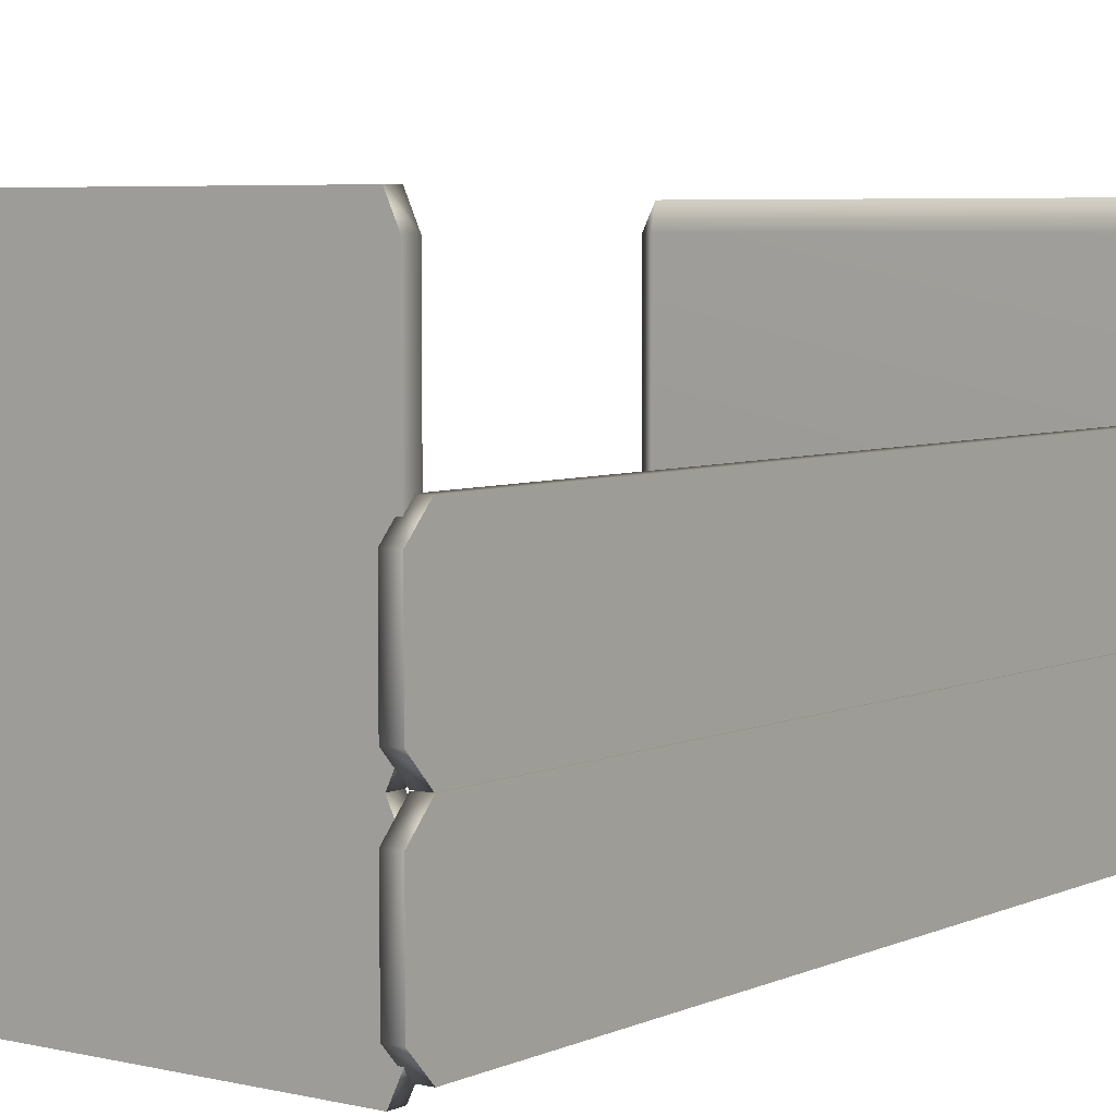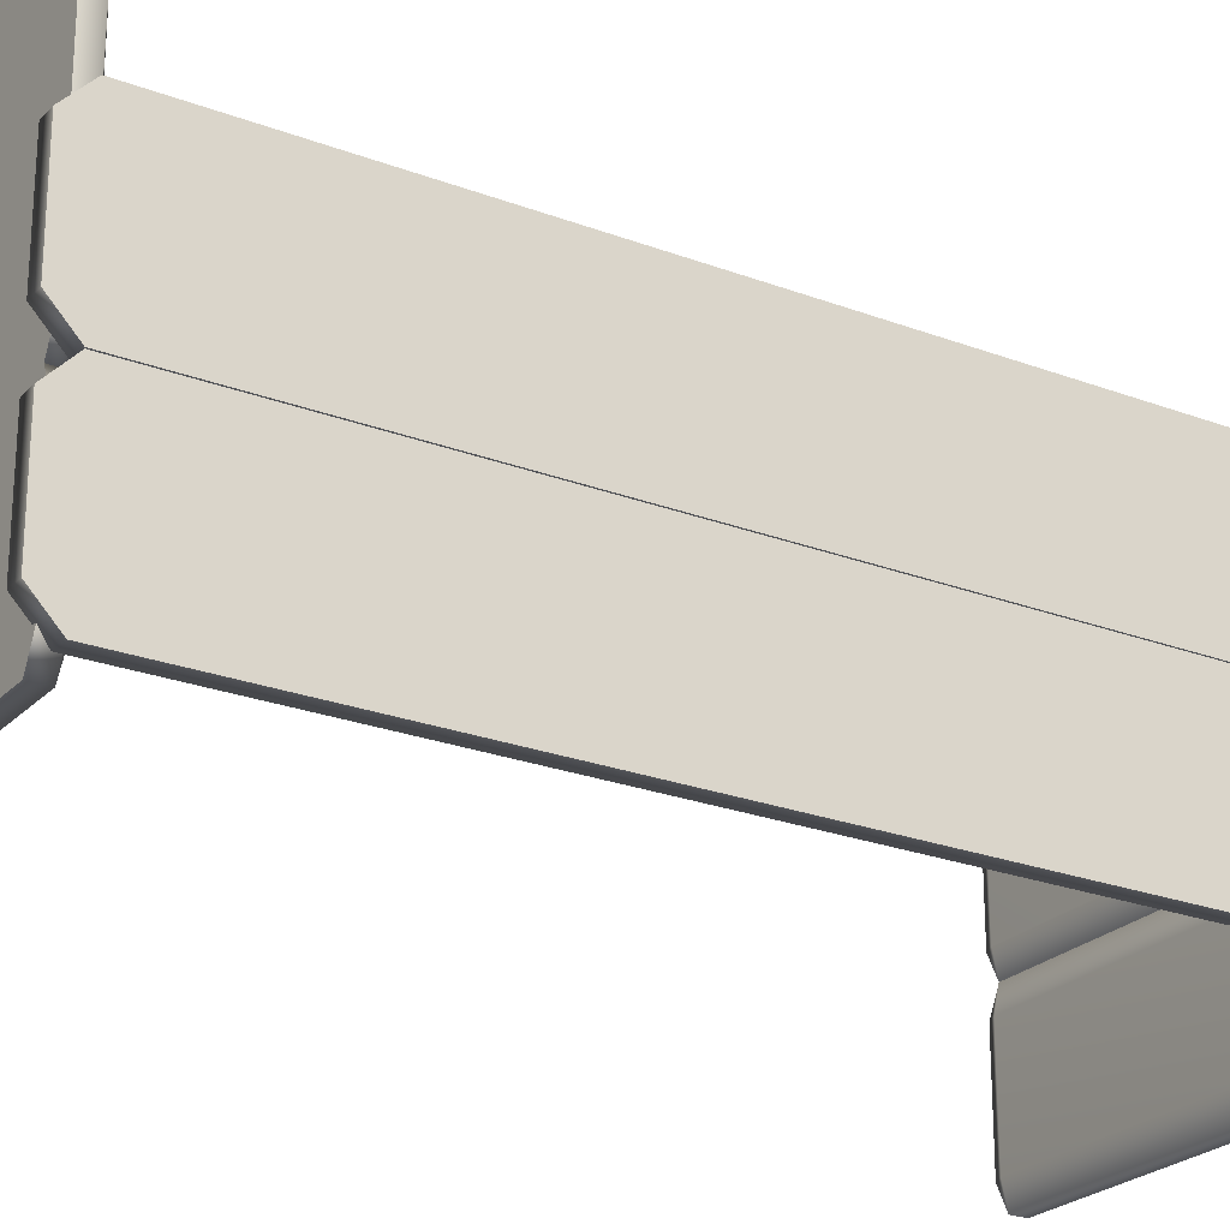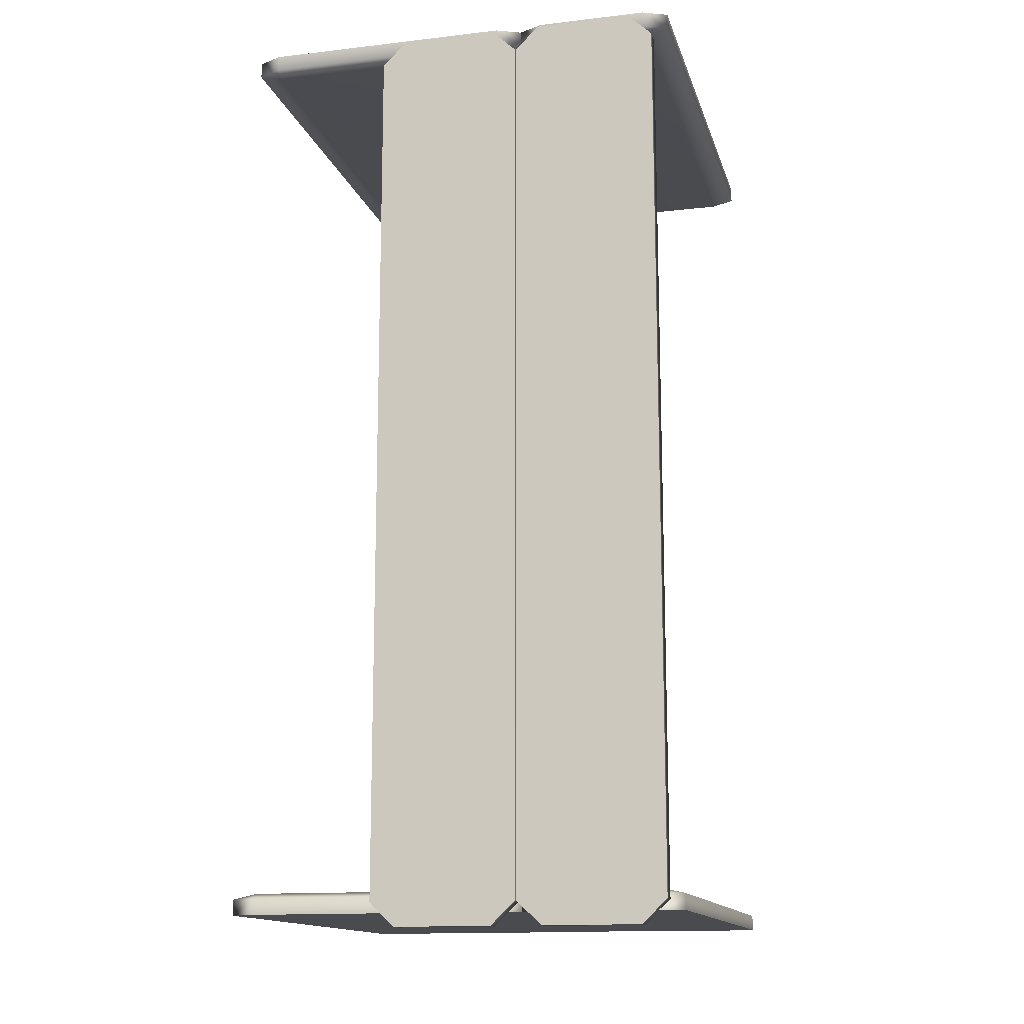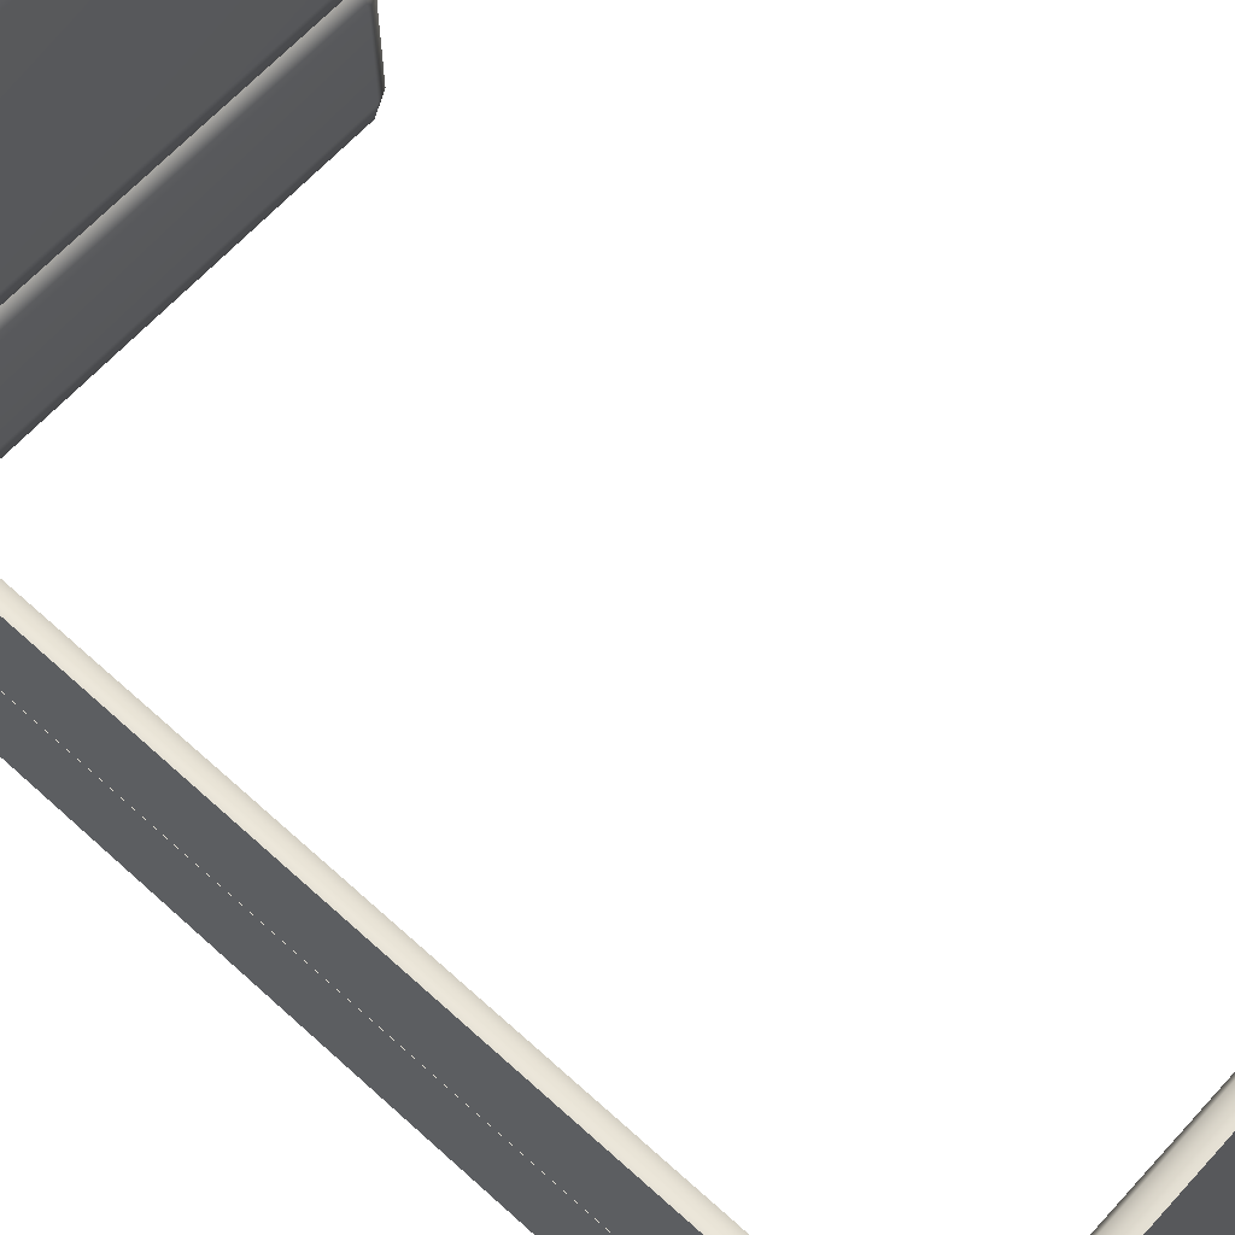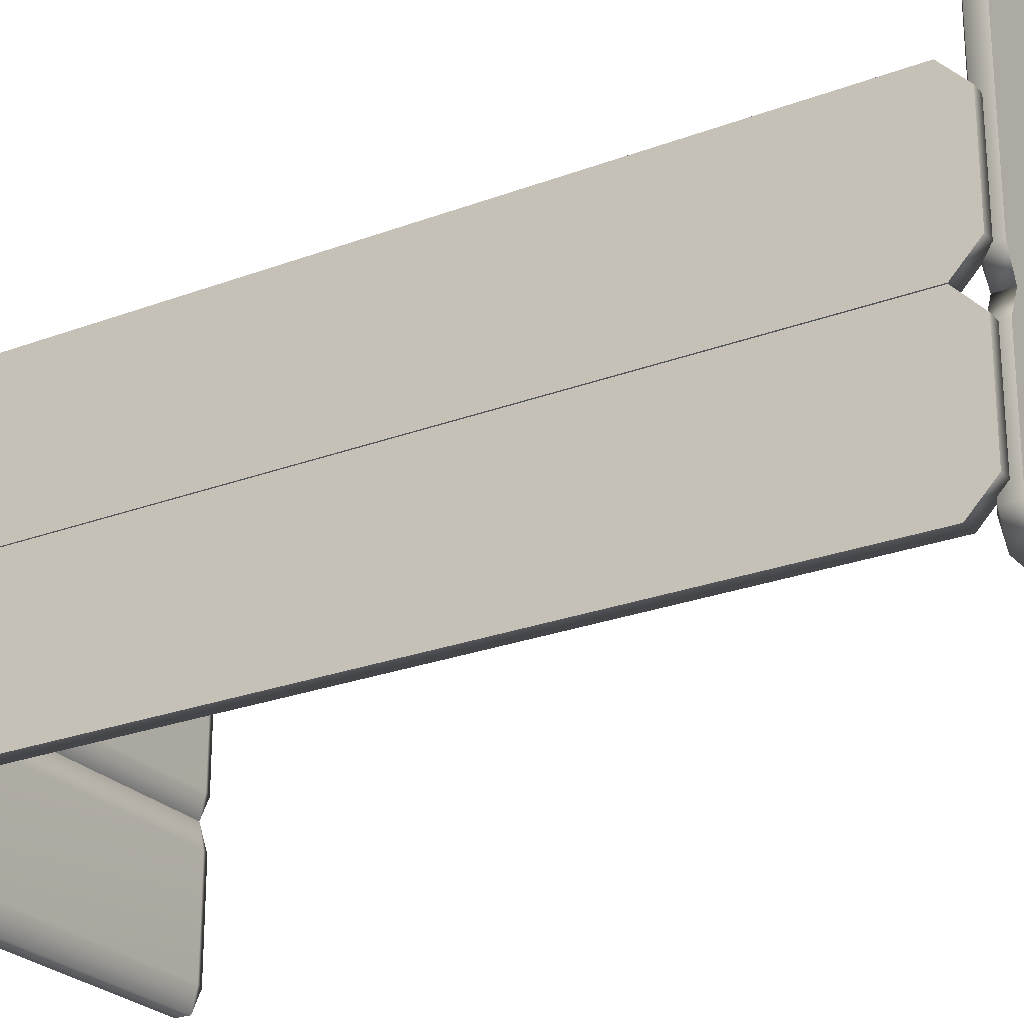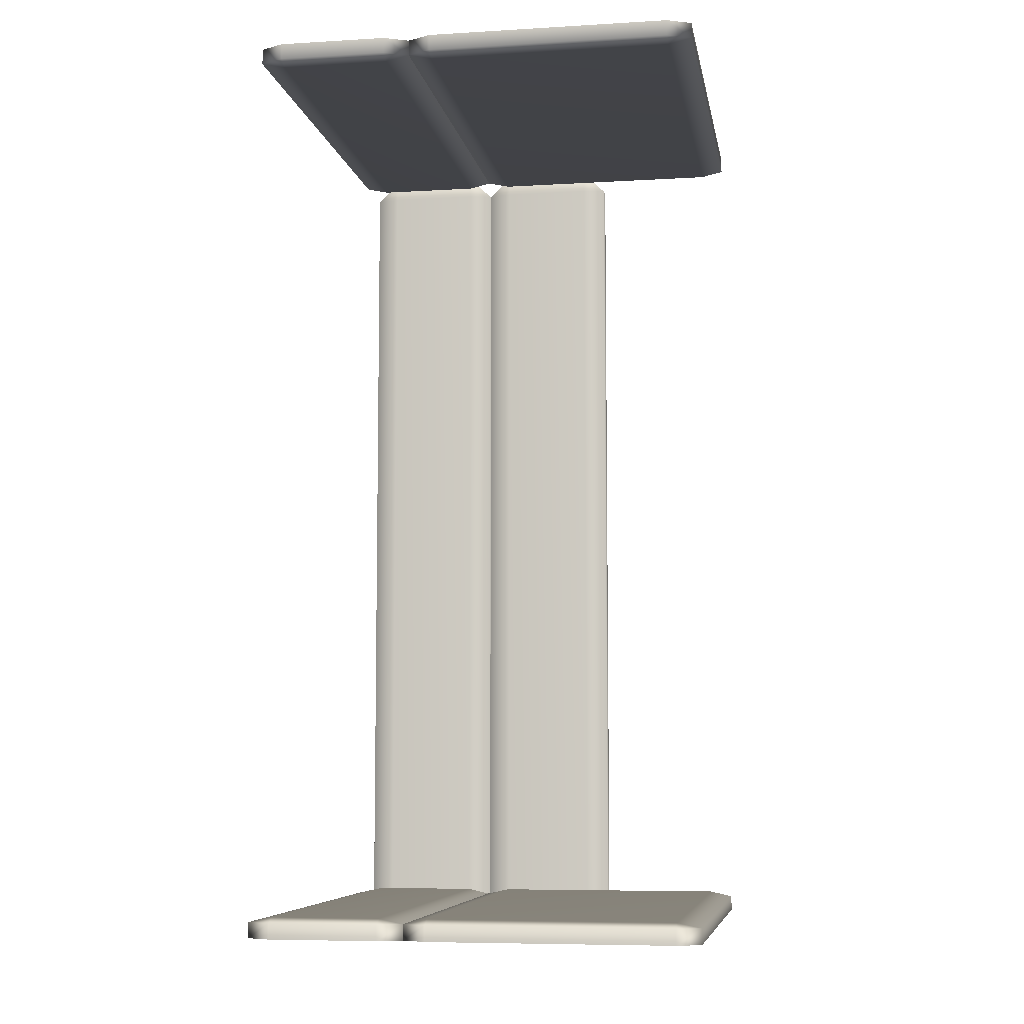
<metadata>
{"format":"obj","ext":"obj","renderer":"f3d","projection":"perspective","resolution":1024,"background":"white","views":[{"elev":5.3,"azim":-143.7,"up":"+Y"},{"elev":-24.1,"azim":-122.2,"up":"+Y"},{"elev":-14.2,"azim":-75.7,"up":"+Z"},{"elev":65.0,"azim":-47.6,"up":"+Y"},{"elev":-25.0,"azim":-58.4,"up":"+Y"},{"elev":-7.2,"azim":99.7,"up":"+Z"}]}
</metadata>
<code>
v -42.67 77.62 82.76
v -43.65 82.2 82.76
v -43.65 77.62 87.15
v -43.65 54.99 82.76
v -42.67 59.58 82.76
v -43.65 59.58 87.15
v -43.65 77.62 -87.15
v -43.65 82.2 -82.76
v -42.67 77.62 -82.76
v -43.65 54.99 -82.76
v -43.65 59.58 -87.15
v -42.67 59.58 -82.76
v -46.61 82.2 82.76
v -46.61 77.62 87.15
v -46.61 54.99 82.76
v -46.61 59.58 87.15
v -46.61 82.2 -82.76
v -46.61 77.62 -87.15
v -46.61 54.99 -82.76
v -46.61 59.58 -87.15
v -42.67 105 82.76
v -43.65 109.6 82.76
v -43.65 105 87.15
v -43.65 82.36 82.76
v -42.67 86.95 82.76
v -43.65 86.95 87.15
v -43.65 105 -87.15
v -43.65 109.6 -82.76
v -42.67 105 -82.76
v -43.65 82.36 -82.76
v -43.65 86.95 -87.15
v -42.67 86.95 -82.76
v -46.61 109.6 82.76
v -46.61 105 87.15
v -46.61 82.36 82.76
v -46.61 86.95 87.15
v -46.61 109.6 -82.76
v -46.61 105 -87.15
v -46.61 82.36 -82.76
v -46.61 86.95 -87.15
v -42.33 133 84.68
v -42.33 137.6 85.66
v -44.45 133 85.66
v -42.33 82.2 85.66
v -42.33 86.78 84.68
v -44.45 86.78 85.66
v 48.12 133 85.66
v 45.81 137.6 85.66
v 45.81 133 84.68
v 45.81 82.2 85.66
v 48.12 86.78 85.66
v 45.81 86.78 84.68
v -42.33 137.6 88.62
v -44.45 133 88.62
v -42.33 82.2 88.62
v -44.45 86.78 88.62
v 45.81 137.6 88.62
v 48.12 133 88.62
v 45.81 82.2 88.62
v 48.12 86.78 88.62
v -42.33 133 -80.68
v -42.33 137.6 -81.67
v -44.45 133 -81.67
v -42.33 82.2 -81.67
v -42.33 86.78 -80.68
v -44.45 86.78 -81.67
v 48.12 133 -81.67
v 45.81 137.6 -81.67
v 45.81 133 -80.68
v 45.81 82.2 -81.67
v 48.12 86.78 -81.67
v 45.81 86.78 -80.68
v -42.33 137.6 -84.62
v -44.45 133 -84.62
v -42.33 82.2 -84.62
v -44.45 86.78 -84.62
v 45.81 137.6 -84.62
v 48.12 133 -84.62
v 45.81 82.2 -84.62
v 48.12 86.78 -84.62
v -42.33 77.62 84.68
v -42.33 82.2 85.66
v -44.45 77.62 85.66
v -42.33 52.47 85.66
v -42.33 57.06 84.68
v -44.45 57.06 85.66
v 48.12 77.62 85.66
v 45.81 82.2 85.66
v 45.81 77.62 84.68
v 45.81 52.47 85.66
v 48.12 57.06 85.66
v 45.81 57.06 84.68
v -42.33 82.2 88.62
v -44.45 77.62 88.62
v -42.33 52.47 88.62
v -44.45 57.06 88.62
v 45.81 82.2 88.62
v 48.12 77.62 88.62
v 45.81 52.47 88.62
v 48.12 57.06 88.62
v -42.33 77.62 -80.68
v -42.33 82.2 -81.67
v -44.45 77.62 -81.67
v -42.33 52.47 -81.67
v -42.33 57.06 -80.68
v -44.45 57.06 -81.67
v 48.12 77.62 -81.67
v 45.81 82.2 -81.67
v 45.81 77.62 -80.68
v 45.81 52.47 -81.67
v 48.12 57.06 -81.67
v 45.81 57.06 -80.68
v -42.33 82.2 -84.62
v -44.45 77.62 -84.62
v -42.33 52.47 -84.62
v -44.45 57.06 -84.62
v 45.81 82.2 -84.62
v 48.12 77.62 -84.62
v 45.81 52.47 -84.62
v 48.12 57.06 -84.62
f 13 2 8 17
f 16 6 3 14
f 5 12 9 1
f 19 10 4 15
f 18 7 11 20
f 2 1 9 8
f 3 2 13 14
f 1 3 6 5
f 5 4 10 12
f 4 6 16 15
f 8 7 18 17
f 7 9 12 11
f 11 10 19 20
f 1 2 3
f 4 5 6
f 7 8 9
f 10 11 12
f 13 17 18 20 19 15 16 14
f 33 22 28 37
f 36 26 23 34
f 25 32 29 21
f 39 30 24 35
f 38 27 31 40
f 22 21 29 28
f 23 22 33 34
f 21 23 26 25
f 25 24 30 32
f 24 26 36 35
f 28 27 38 37
f 27 29 32 31
f 31 30 39 40
f 21 22 23
f 24 25 26
f 27 28 29
f 30 31 32
f 33 37 38 40 39 35 36 34
f 53 57 48 42
f 56 54 43 46
f 45 41 49 52
f 59 55 44 50
f 58 60 51 47
f 42 48 49 41
f 43 54 53 42
f 41 45 46 43
f 45 52 50 44
f 44 55 56 46
f 48 57 58 47
f 47 51 52 49
f 51 60 59 50
f 41 43 42
f 44 46 45
f 47 49 48
f 50 52 51
f 53 54 56 55 59 60 58 57
f 73 62 68 77
f 76 66 63 74
f 65 72 69 61
f 79 70 64 75
f 78 67 71 80
f 62 61 69 68
f 63 62 73 74
f 61 63 66 65
f 65 64 70 72
f 64 66 76 75
f 68 67 78 77
f 67 69 72 71
f 71 70 79 80
f 61 62 63
f 64 65 66
f 67 68 69
f 70 71 72
f 73 77 78 80 79 75 76 74
f 93 97 88 82
f 96 94 83 86
f 85 81 89 92
f 99 95 84 90
f 98 100 91 87
f 82 88 89 81
f 83 94 93 82
f 81 85 86 83
f 85 92 90 84
f 84 95 96 86
f 88 97 98 87
f 87 91 92 89
f 91 100 99 90
f 81 83 82
f 84 86 85
f 87 89 88
f 90 92 91
f 93 94 96 95 99 100 98 97
f 113 102 108 117
f 116 106 103 114
f 105 112 109 101
f 119 110 104 115
f 118 107 111 120
f 102 101 109 108
f 103 102 113 114
f 101 103 106 105
f 105 104 110 112
f 104 106 116 115
f 108 107 118 117
f 107 109 112 111
f 111 110 119 120
f 101 102 103
f 104 105 106
f 107 108 109
f 110 111 112
f 113 117 118 120 119 115 116 114

</code>
